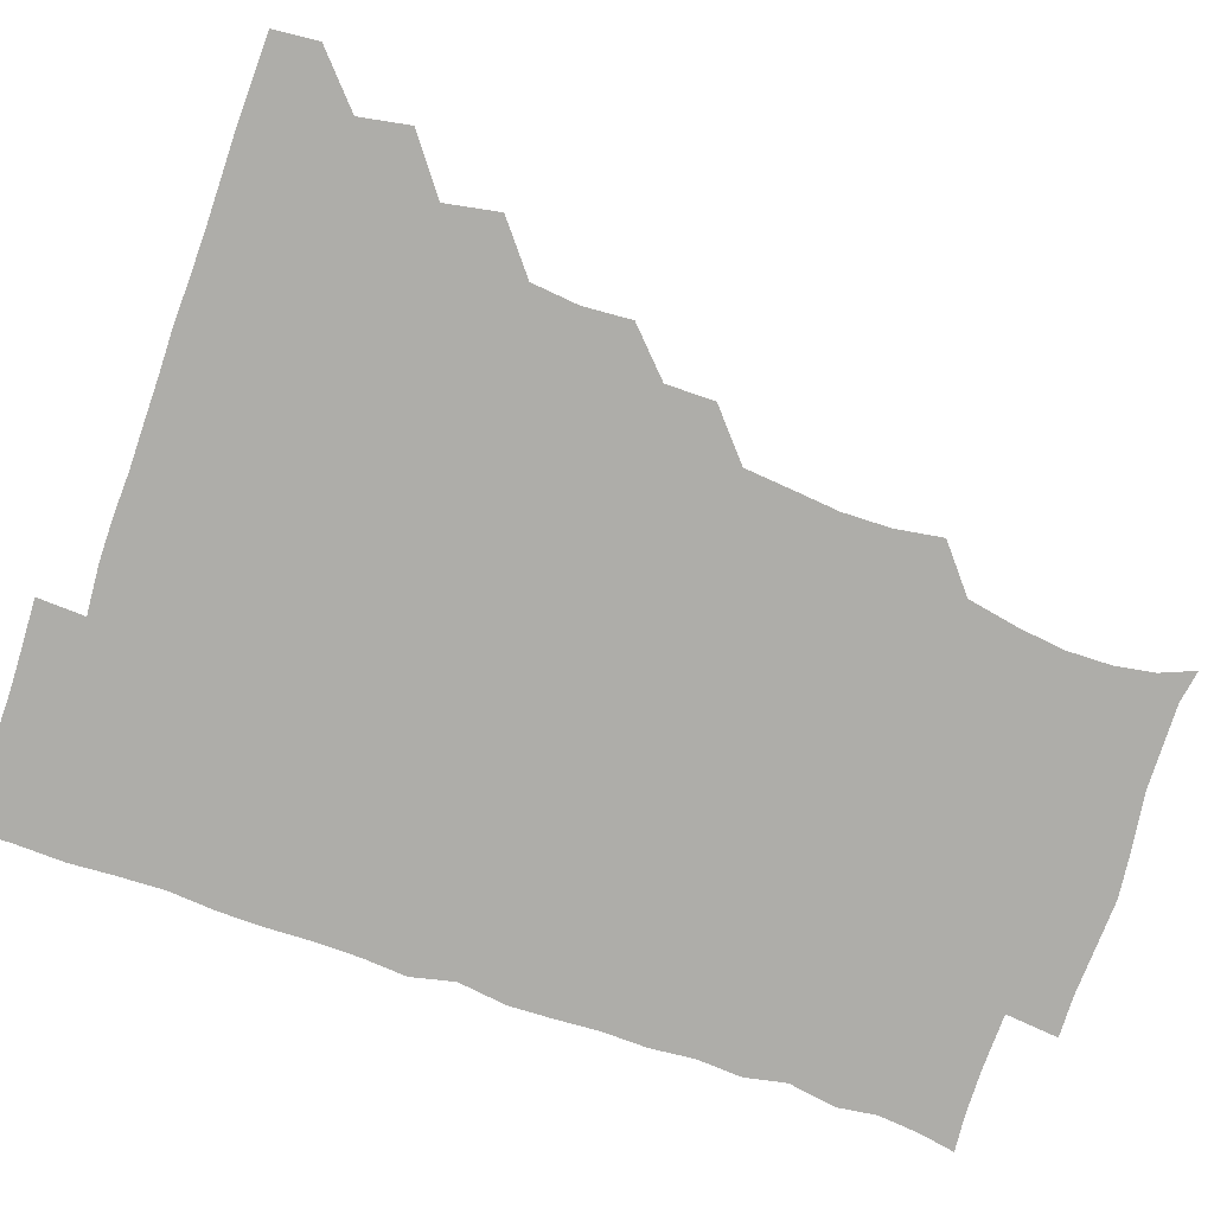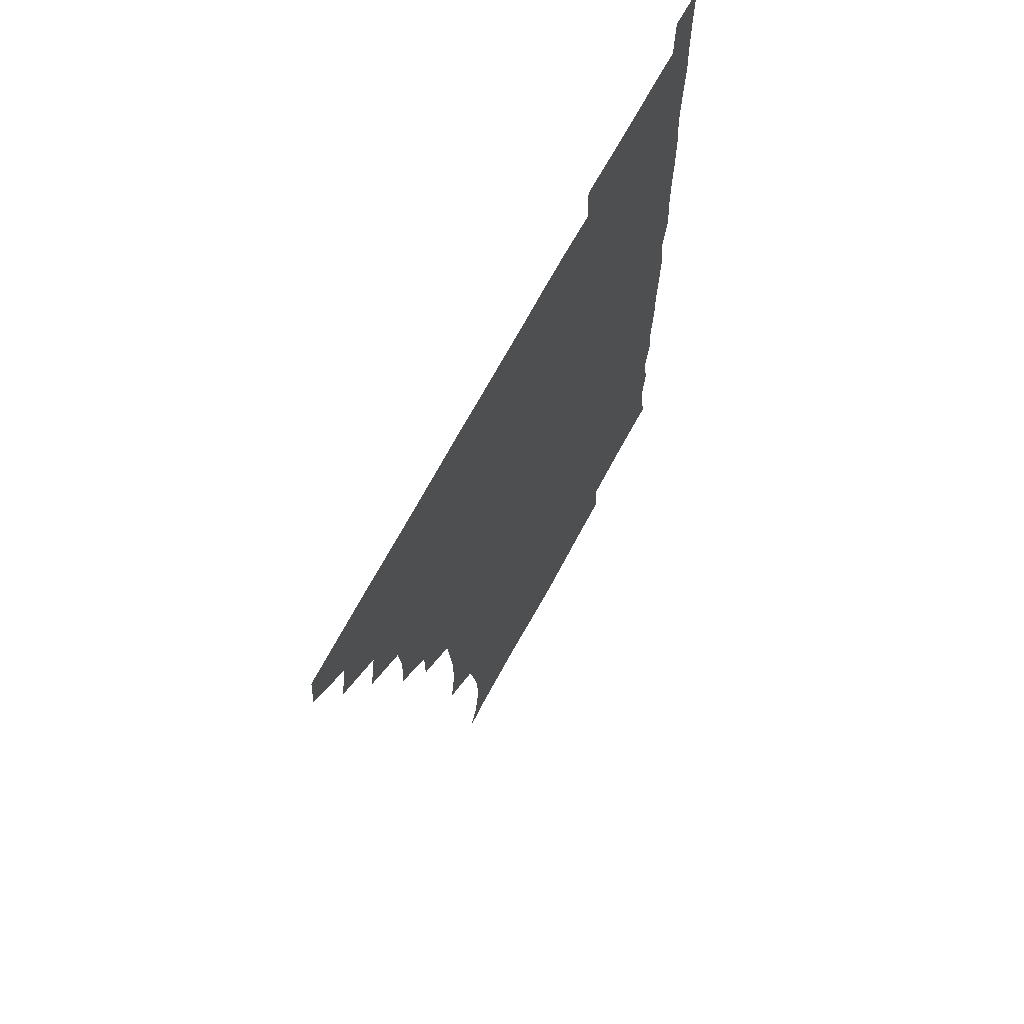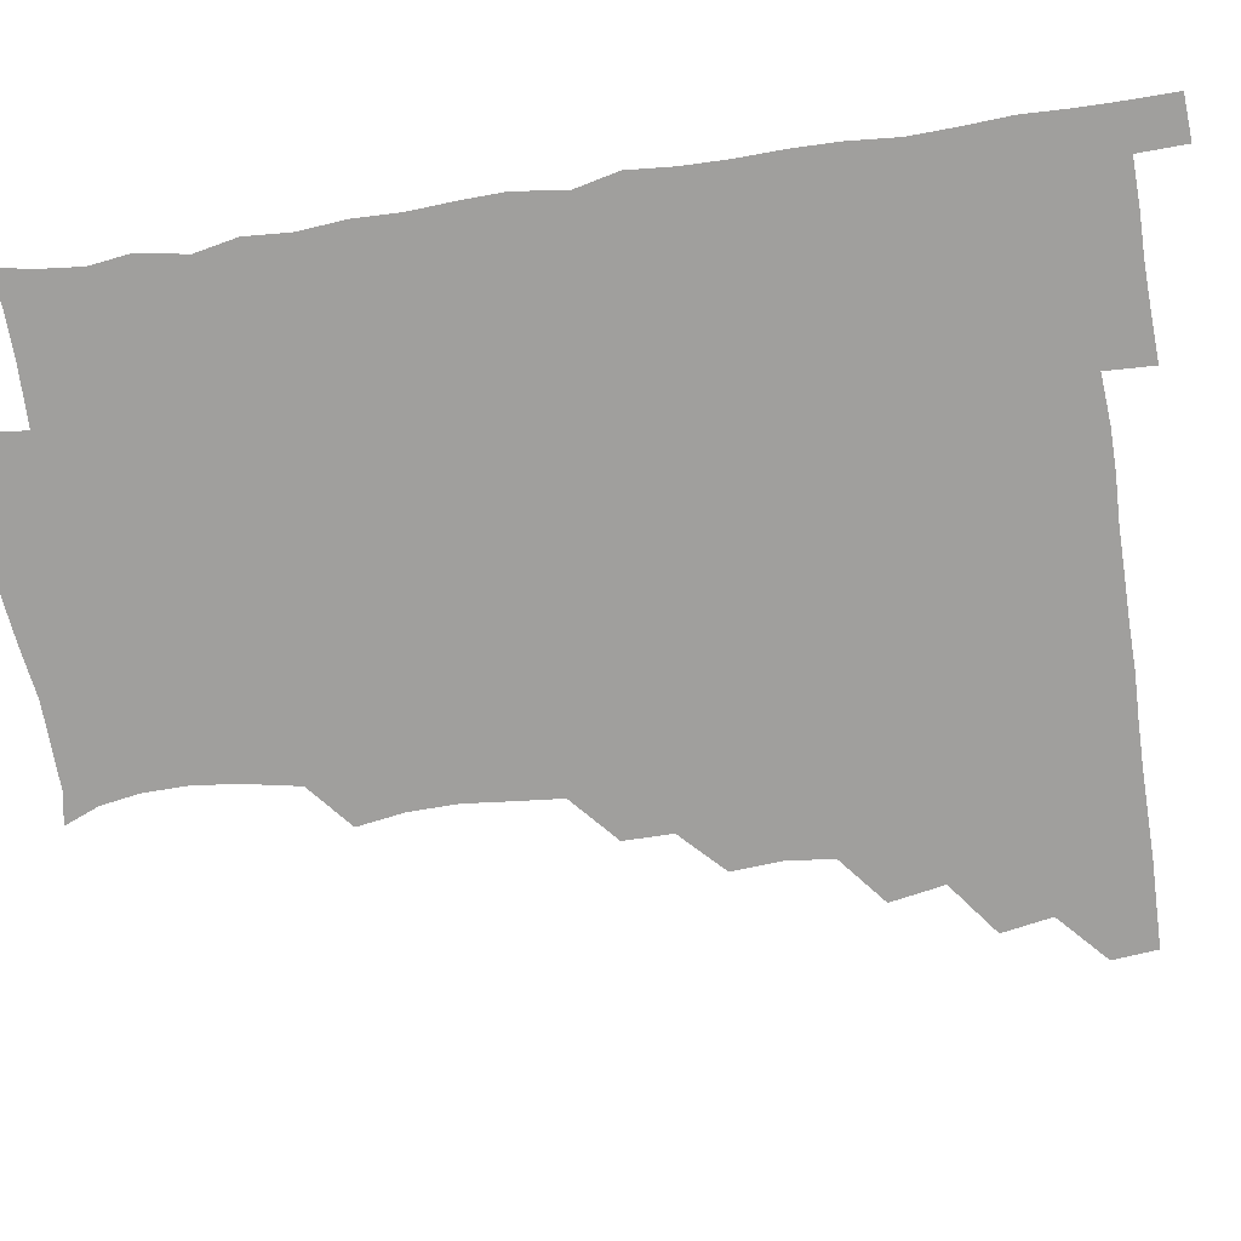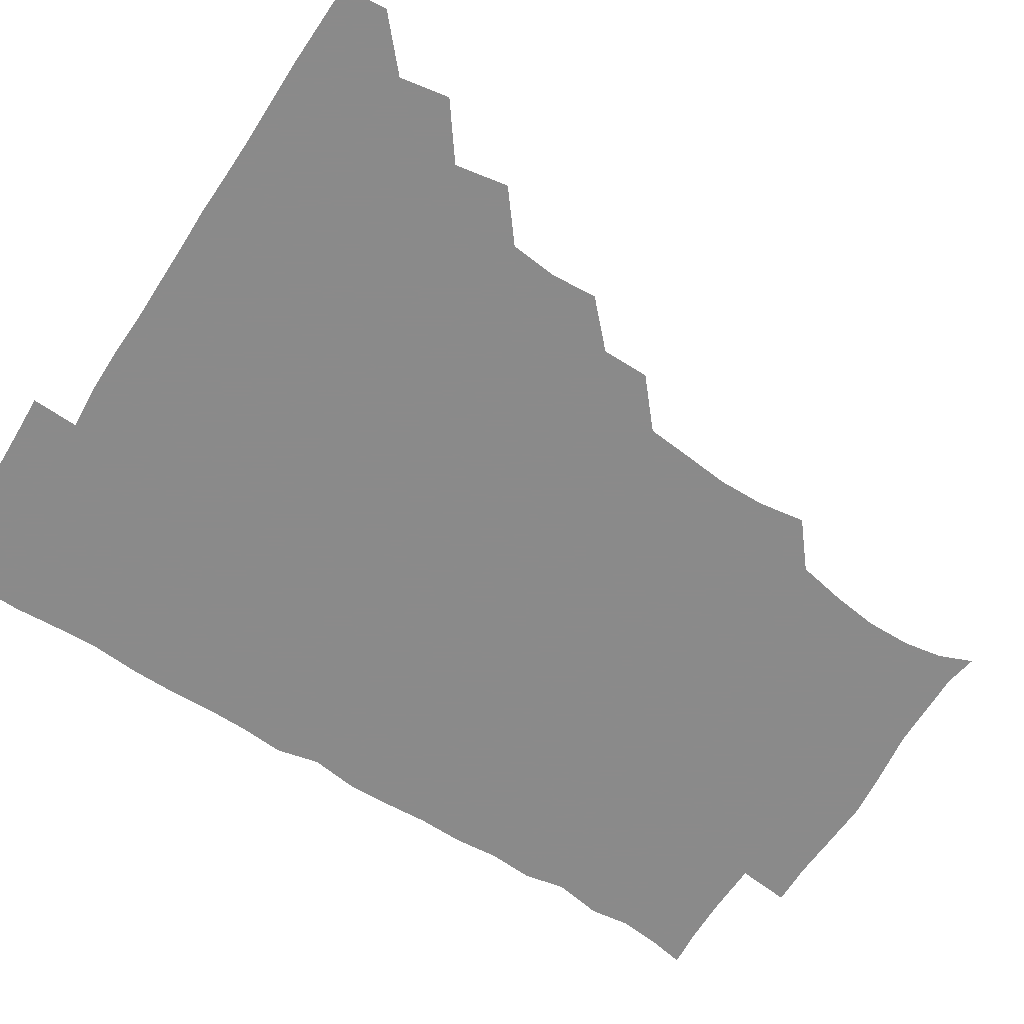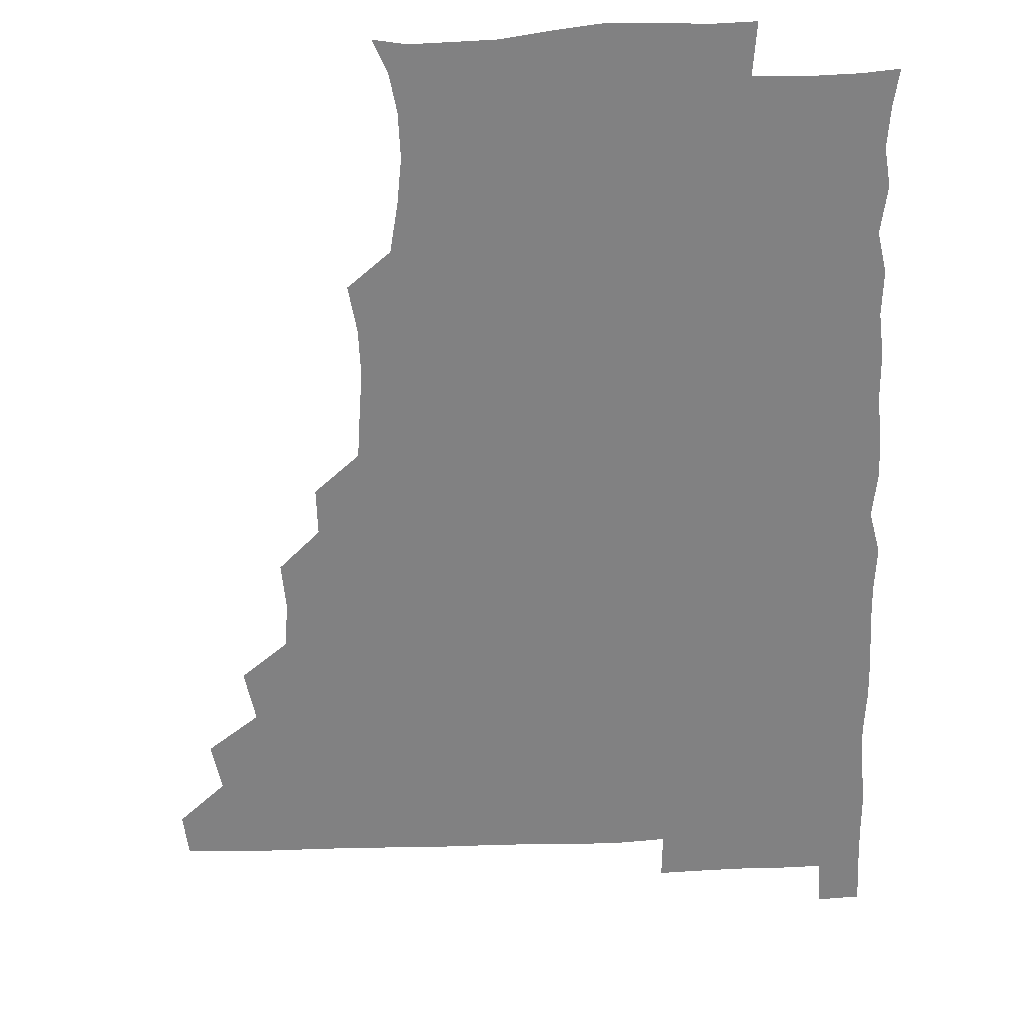
<metadata>
{"format":"obj","ext":"obj","renderer":"f3d","projection":"perspective","resolution":1024,"background":"white","views":[{"elev":-77.1,"azim":-108.9,"up":"+Z"},{"elev":68.4,"azim":-61.9,"up":"+Y"},{"elev":-71.4,"azim":98.7,"up":"+Z"},{"elev":-63.6,"azim":-122.5,"up":"+Z"},{"elev":-60.4,"azim":1.9,"up":"+Z"}]}
</metadata>
<code>
v 465.1 480.4 0
v 466.4 495.6 0
v 478.9 448.5 0
v 481.9 465.4 0
v 482 480.8 0
v 481.3 495.9 0
v 493.9 416.6 0
v 497.1 434.8 0
v 496.3 450.8 0
v 497.4 466.3 0
v 496.5 481 0
v 496 496.2 0
v 511 371.2 0
v 512.1 387.4 0
v 510.4 403.5 0
v 512.9 422.2 0
v 511.5 436 0
v 511.8 451.5 0
v 511.6 466.1 0
v 511.4 480.9 0
v 510.9 496.1 0
v 525.7 341 0
v 525.6 357.3 0
v 526.9 375.6 0
v 527.1 392.2 0
v 527.4 407.8 0
v 526.6 421.4 0
v 526.8 436.5 0
v 526.6 451.3 0
v 526.5 466 0
v 526.2 481 0
v 526 496 0
v 542 263.9 0
v 544.4 279.8 0
v 544.6 296 0
v 543.1 310.8 0
v 541.5 327.3 0
v 542 345.7 0
v 541.7 361.2 0
v 541.2 375.6 0
v 540.6 389.8 0
v 541.1 406.1 0
v 541.8 421.8 0
v 541.9 436.6 0
v 541.5 451.2 0
v 541.2 466.1 0
v 541.1 481 0
v 540.9 496.2 0
v 555.3 179.1 0
v 559.9 190.4 0
v 562.1 203.5 0
v 562.4 219 0
v 560.3 234.6 0
v 557 251.5 0
v 558.5 270.5 0
v 558.1 285.3 0
v 557.5 300 0
v 557.1 315.4 0
v 556.5 330.8 0
v 556.9 347 0
v 556.5 361.6 0
v 557 377.4 0
v 556.8 392.1 0
v 556.8 407 0
v 556.7 421.8 0
v 556.5 436.3 0
v 556.9 451.1 0
v 556.5 465.8 0
v 556 481.1 0
v 555.7 496.6 0
v 566.4 181 0
v 572 194.4 0
v 574.7 210.1 0
v 573.8 224.8 0
v 573.1 241.3 0
v 571.8 255.6 0
v 572.6 272.6 0
v 572.7 288 0
v 572.4 302.4 0
v 572.1 317.5 0
v 571.7 331.9 0
v 571.5 347.1 0
v 571.7 362.2 0
v 571.5 376.9 0
v 571.7 392.4 0
v 571.7 407.1 0
v 571.3 421.5 0
v 571.5 436.4 0
v 571.7 451 0
v 571.4 465.8 0
v 571.1 481 0
v 570.5 496.4 0
v 579.6 180.7 0
v 585.6 195.1 0
v 587.9 212.8 0
v 587.7 228.1 0
v 587.1 243 0
v 587 257.9 0
v 587.2 272 0
v 586.7 287.6 0
v 586.8 303.2 0
v 586.6 316.8 0
v 586.6 332.7 0
v 586.3 346.9 0
v 586.5 362.3 0
v 586.3 376.7 0
v 586.3 392 0
v 586.4 406.9 0
v 586.5 422 0
v 586.3 436.3 0
v 586.3 451 0
v 586.4 465.7 0
v 586.3 480.6 0
v 585.5 496.4 0
v 595.2 180.3 0
v 601.5 197.9 0
v 602.3 213.6 0
v 602.1 227.6 0
v 601.4 242.3 0
v 601.2 256.5 0
v 601.5 273.8 0
v 601.6 287.7 0
v 601.2 302 0
v 601.6 318.1 0
v 601.3 331.7 0
v 601.1 346.1 0
v 601.1 361.6 0
v 601.2 377.1 0
v 601.2 392.1 0
v 601.4 407.1 0
v 601.1 421.2 0
v 601.1 436.1 0
v 601.3 451.1 0
v 601.3 465.7 0
v 601.4 480.2 0
v 600.6 496.4 0
v 612.6 177.9 0
v 616.4 197.7 0
v 616.5 213.3 0
v 616.7 228.8 0
v 616.1 241.9 0
v 616.2 258.7 0
v 616.2 273 0
v 616.1 287.7 0
v 616.3 302.9 0
v 616.3 317.3 0
v 616.1 332.3 0
v 616.2 347.2 0
v 616.2 362.7 0
v 616.2 376.9 0
v 615.9 390.8 0
v 616.2 407.6 0
v 616.2 421.6 0
v 616.4 436.5 0
v 616.2 451.1 0
v 616 466 0
v 616.2 480.4 0
v 615.4 497 0
v 629.5 176 0
v 630.7 197.5 0
v 630.5 214.2 0
v 631.1 228.9 0
v 631.6 243.4 0
v 631.3 256.9 0
v 631.1 271.9 0
v 631 286.8 0
v 630.6 302.4 0
v 631.1 318.2 0
v 630.9 332.2 0
v 631 347.5 0
v 630.9 362.2 0
v 631 377.4 0
v 631 392 0
v 630.9 407.1 0
v 631.1 421.1 0
v 631.3 437.1 0
v 631.2 451.3 0
v 631.3 465.9 0
v 631 480.9 0
v 629.9 496.9 0
v 646 176.7 0
v 645.8 198 0
v 645.7 212.2 0
v 645 228.6 0
v 646.2 243 0
v 646.1 257 0
v 645.8 272.4 0
v 645.9 287.3 0
v 645.6 301.7 0
v 645.6 317.9 0
v 645.7 332 0
v 645.5 347.8 0
v 645.8 362 0
v 645.7 377.5 0
v 645.7 392 0
v 645.5 407.3 0
v 646 421 0
v 645.9 436.6 0
v 646.1 451.4 0
v 646.1 466.1 0
v 646.3 480.8 0
v 646.3 495.7 0
v 645.6 511.9 0
v 662.5 177.5 0
v 660.5 197.1 0
v 660.4 213.4 0
v 661.1 225.7 0
v 659.9 243.2 0
v 660.5 258.2 0
v 660.5 273.1 0
v 660.3 288.5 0
v 660.7 301.8 0
v 660.1 318 0
v 660.5 332.2 0
v 660.9 346.2 0
v 660.5 362.1 0
v 660.4 377.4 0
v 660.6 391.9 0
v 660.6 406.7 0
v 660.8 421.4 0
v 660.6 437.3 0
v 660.9 451.5 0
v 661 466.1 0
v 661.2 480.9 0
v 661.1 495.7 0
v 660.1 511.2 0
v 676.9 177.1 0
v 675 195.1 0
v 675 212 0
v 675.5 227.4 0
v 674.4 243.1 0
v 674.5 258.7 0
v 674.4 274.5 0
v 674.6 288.9 0
v 674.9 303.1 0
v 674.4 318.4 0
v 675.4 331.9 0
v 675.3 347.3 0
v 675.3 362 0
v 674.9 377.6 0
v 675 392.2 0
v 674.5 408 0
v 675.6 421.6 0
v 675.3 436.9 0
v 675.7 451.6 0
v 675.8 466.2 0
v 676 481.1 0
v 676.2 495.5 0
v 675.6 510.7 0
v 694.3 195.6 0
v 690.2 212 0
v 689.2 228.7 0
v 689.5 242.6 0
v 689.5 257.1 0
v 689.7 272.3 0
v 689.2 287.7 0
v 689 303.1 0
v 689.7 317.2 0
v 690.3 331.4 0
v 689.7 347.2 0
v 689.6 362.2 0
v 689.9 377 0
v 689.8 391.9 0
v 690.5 406.4 0
v 690.1 421.8 0
v 690.4 436.3 0
v 690 452.1 0
v 690.4 466.6 0
v 690.6 481.2 0
v 690.9 496 0
v 690.8 510.8 0
v 709.9 195.2 0
v 705.1 210.9 0
v 704.7 225.1 0
v 703.5 241.6 0
v 703.6 255.6 0
v 704 271 0
v 704.2 285.5 0
v 703.7 301.4 0
v 704.3 315.8 0
v 704.8 330.7 0
v 704 346.5 0
v 703.6 361.5 0
v 704.7 376.2 0
v 705.1 390.5 0
v 704.9 405.8 0
v 703.8 422 0
v 704.7 436 0
v 705.2 450.8 0
v 705.1 466.4 0
v 705.3 481.3 0
v 705.6 496 0
v 705.8 510.4 0
v 706.2 526.6 0
v 722.3 194.1 0
v 720 206.5 0
v 718.6 220.6 0
v 720.3 233.9 0
v 717.6 250.2 0
v 720.3 264.2 0
v 719.3 279.7 0
v 720.7 294.6 0
v 720.2 310.1 0
v 721.1 325.1 0
v 721.5 339.9 0
v 719.3 356.6 0
v 722.6 371.3 0
v 721.3 386.5 0
v 721.1 401.7 0
v 721.5 417 0
v 721.3 432.1 0
v 719.9 448.8 0
v 720.5 464.7 0
v 721.3 479.9 0
v 720.7 495.7 0
v 720.7 510.9 0
v 720.9 525.7 0
f 4 5 1
f 1 5 2
f 5 6 2
f 8 9 3
f 3 9 4
f 9 10 4
f 4 10 5
f 10 11 5
f 5 11 6
f 11 12 6
f 15 16 7
f 7 16 8
f 16 17 8
f 8 17 9
f 17 18 9
f 9 18 10
f 18 19 10
f 10 19 11
f 19 20 11
f 11 20 12
f 20 21 12
f 23 24 13
f 13 24 14
f 24 25 14
f 14 25 15
f 25 26 15
f 15 26 16
f 26 27 16
f 16 27 17
f 27 28 17
f 17 28 18
f 28 29 18
f 18 29 19
f 29 30 19
f 19 30 20
f 30 31 20
f 20 31 21
f 31 32 21
f 37 38 22
f 22 38 23
f 38 39 23
f 23 39 24
f 39 40 24
f 24 40 25
f 40 41 25
f 25 41 26
f 41 42 26
f 26 42 27
f 42 43 27
f 27 43 28
f 43 44 28
f 28 44 29
f 44 45 29
f 29 45 30
f 45 46 30
f 30 46 31
f 46 47 31
f 31 47 32
f 47 48 32
f 54 55 33
f 33 55 34
f 55 56 34
f 34 56 35
f 56 57 35
f 35 57 36
f 57 58 36
f 36 58 37
f 58 59 37
f 37 59 38
f 59 60 38
f 38 60 39
f 60 61 39
f 39 61 40
f 61 62 40
f 40 62 41
f 62 63 41
f 41 63 42
f 63 64 42
f 42 64 43
f 64 65 43
f 43 65 44
f 65 66 44
f 44 66 45
f 66 67 45
f 45 67 46
f 67 68 46
f 46 68 47
f 68 69 47
f 47 69 48
f 69 70 48
f 49 71 50
f 71 72 50
f 50 72 51
f 72 73 51
f 51 73 52
f 73 74 52
f 52 74 53
f 74 75 53
f 53 75 54
f 75 76 54
f 54 76 55
f 76 77 55
f 55 77 56
f 77 78 56
f 56 78 57
f 78 79 57
f 57 79 58
f 79 80 58
f 58 80 59
f 80 81 59
f 59 81 60
f 81 82 60
f 60 82 61
f 82 83 61
f 61 83 62
f 83 84 62
f 62 84 63
f 84 85 63
f 63 85 64
f 85 86 64
f 64 86 65
f 86 87 65
f 65 87 66
f 87 88 66
f 66 88 67
f 88 89 67
f 67 89 68
f 89 90 68
f 68 90 69
f 90 91 69
f 69 91 70
f 91 92 70
f 71 93 72
f 93 94 72
f 72 94 73
f 94 95 73
f 73 95 74
f 95 96 74
f 74 96 75
f 96 97 75
f 75 97 76
f 97 98 76
f 76 98 77
f 98 99 77
f 77 99 78
f 99 100 78
f 78 100 79
f 100 101 79
f 79 101 80
f 101 102 80
f 80 102 81
f 102 103 81
f 81 103 82
f 103 104 82
f 82 104 83
f 104 105 83
f 83 105 84
f 105 106 84
f 84 106 85
f 106 107 85
f 85 107 86
f 107 108 86
f 86 108 87
f 108 109 87
f 87 109 88
f 109 110 88
f 88 110 89
f 110 111 89
f 89 111 90
f 111 112 90
f 90 112 91
f 112 113 91
f 91 113 92
f 113 114 92
f 93 115 94
f 115 116 94
f 94 116 95
f 116 117 95
f 95 117 96
f 117 118 96
f 96 118 97
f 118 119 97
f 97 119 98
f 119 120 98
f 98 120 99
f 120 121 99
f 99 121 100
f 121 122 100
f 100 122 101
f 122 123 101
f 101 123 102
f 123 124 102
f 102 124 103
f 124 125 103
f 103 125 104
f 125 126 104
f 104 126 105
f 126 127 105
f 105 127 106
f 127 128 106
f 106 128 107
f 128 129 107
f 107 129 108
f 129 130 108
f 108 130 109
f 130 131 109
f 109 131 110
f 131 132 110
f 110 132 111
f 132 133 111
f 111 133 112
f 133 134 112
f 112 134 113
f 134 135 113
f 113 135 114
f 135 136 114
f 115 137 116
f 137 138 116
f 116 138 117
f 138 139 117
f 117 139 118
f 139 140 118
f 118 140 119
f 140 141 119
f 119 141 120
f 141 142 120
f 120 142 121
f 142 143 121
f 121 143 122
f 143 144 122
f 122 144 123
f 144 145 123
f 123 145 124
f 145 146 124
f 124 146 125
f 146 147 125
f 125 147 126
f 147 148 126
f 126 148 127
f 148 149 127
f 127 149 128
f 149 150 128
f 128 150 129
f 150 151 129
f 129 151 130
f 151 152 130
f 130 152 131
f 152 153 131
f 131 153 132
f 153 154 132
f 132 154 133
f 154 155 133
f 133 155 134
f 155 156 134
f 134 156 135
f 156 157 135
f 135 157 136
f 157 158 136
f 137 159 138
f 159 160 138
f 138 160 139
f 160 161 139
f 139 161 140
f 161 162 140
f 140 162 141
f 162 163 141
f 141 163 142
f 163 164 142
f 142 164 143
f 164 165 143
f 143 165 144
f 165 166 144
f 144 166 145
f 166 167 145
f 145 167 146
f 167 168 146
f 146 168 147
f 168 169 147
f 147 169 148
f 169 170 148
f 148 170 149
f 170 171 149
f 149 171 150
f 171 172 150
f 150 172 151
f 172 173 151
f 151 173 152
f 173 174 152
f 152 174 153
f 174 175 153
f 153 175 154
f 175 176 154
f 154 176 155
f 176 177 155
f 155 177 156
f 177 178 156
f 156 178 157
f 178 179 157
f 157 179 158
f 179 180 158
f 159 181 160
f 181 182 160
f 160 182 161
f 182 183 161
f 161 183 162
f 183 184 162
f 162 184 163
f 184 185 163
f 163 185 164
f 185 186 164
f 164 186 165
f 186 187 165
f 165 187 166
f 187 188 166
f 166 188 167
f 188 189 167
f 167 189 168
f 189 190 168
f 168 190 169
f 190 191 169
f 169 191 170
f 191 192 170
f 170 192 171
f 192 193 171
f 171 193 172
f 193 194 172
f 172 194 173
f 194 195 173
f 173 195 174
f 195 196 174
f 174 196 175
f 196 197 175
f 175 197 176
f 197 198 176
f 176 198 177
f 198 199 177
f 177 199 178
f 199 200 178
f 178 200 179
f 200 201 179
f 179 201 180
f 201 202 180
f 181 204 182
f 204 205 182
f 182 205 183
f 205 206 183
f 183 206 184
f 206 207 184
f 184 207 185
f 207 208 185
f 185 208 186
f 208 209 186
f 186 209 187
f 209 210 187
f 187 210 188
f 210 211 188
f 188 211 189
f 211 212 189
f 189 212 190
f 212 213 190
f 190 213 191
f 213 214 191
f 191 214 192
f 214 215 192
f 192 215 193
f 215 216 193
f 193 216 194
f 216 217 194
f 194 217 195
f 217 218 195
f 195 218 196
f 218 219 196
f 196 219 197
f 219 220 197
f 197 220 198
f 220 221 198
f 198 221 199
f 221 222 199
f 199 222 200
f 222 223 200
f 200 223 201
f 223 224 201
f 201 224 202
f 224 225 202
f 202 225 203
f 225 226 203
f 204 227 205
f 227 228 205
f 205 228 206
f 228 229 206
f 206 229 207
f 229 230 207
f 207 230 208
f 230 231 208
f 208 231 209
f 231 232 209
f 209 232 210
f 232 233 210
f 210 233 211
f 233 234 211
f 211 234 212
f 234 235 212
f 212 235 213
f 235 236 213
f 213 236 214
f 236 237 214
f 214 237 215
f 237 238 215
f 215 238 216
f 238 239 216
f 216 239 217
f 239 240 217
f 217 240 218
f 240 241 218
f 218 241 219
f 241 242 219
f 219 242 220
f 242 243 220
f 220 243 221
f 243 244 221
f 221 244 222
f 244 245 222
f 222 245 223
f 245 246 223
f 223 246 224
f 246 247 224
f 224 247 225
f 247 248 225
f 225 248 226
f 248 249 226
f 228 250 229
f 250 251 229
f 229 251 230
f 251 252 230
f 230 252 231
f 252 253 231
f 231 253 232
f 253 254 232
f 232 254 233
f 254 255 233
f 233 255 234
f 255 256 234
f 234 256 235
f 256 257 235
f 235 257 236
f 257 258 236
f 236 258 237
f 258 259 237
f 237 259 238
f 259 260 238
f 238 260 239
f 260 261 239
f 239 261 240
f 261 262 240
f 240 262 241
f 262 263 241
f 241 263 242
f 263 264 242
f 242 264 243
f 264 265 243
f 243 265 244
f 265 266 244
f 244 266 245
f 266 267 245
f 245 267 246
f 267 268 246
f 246 268 247
f 268 269 247
f 247 269 248
f 269 270 248
f 248 270 249
f 270 271 249
f 250 272 251
f 272 273 251
f 251 273 252
f 273 274 252
f 252 274 253
f 274 275 253
f 253 275 254
f 275 276 254
f 254 276 255
f 276 277 255
f 255 277 256
f 277 278 256
f 256 278 257
f 278 279 257
f 257 279 258
f 279 280 258
f 258 280 259
f 280 281 259
f 259 281 260
f 281 282 260
f 260 282 261
f 282 283 261
f 261 283 262
f 283 284 262
f 262 284 263
f 284 285 263
f 263 285 264
f 285 286 264
f 264 286 265
f 286 287 265
f 265 287 266
f 287 288 266
f 266 288 267
f 288 289 267
f 267 289 268
f 289 290 268
f 268 290 269
f 290 291 269
f 269 291 270
f 291 292 270
f 270 292 271
f 292 293 271
f 272 295 273
f 295 296 273
f 273 296 274
f 296 297 274
f 274 297 275
f 297 298 275
f 275 298 276
f 298 299 276
f 276 299 277
f 299 300 277
f 277 300 278
f 300 301 278
f 278 301 279
f 301 302 279
f 279 302 280
f 302 303 280
f 280 303 281
f 303 304 281
f 281 304 282
f 304 305 282
f 282 305 283
f 305 306 283
f 283 306 284
f 306 307 284
f 284 307 285
f 307 308 285
f 285 308 286
f 308 309 286
f 286 309 287
f 309 310 287
f 287 310 288
f 310 311 288
f 288 311 289
f 311 312 289
f 289 312 290
f 312 313 290
f 290 313 291
f 313 314 291
f 291 314 292
f 314 315 292
f 292 315 293
f 315 316 293
f 293 316 294
f 316 317 294

</code>
